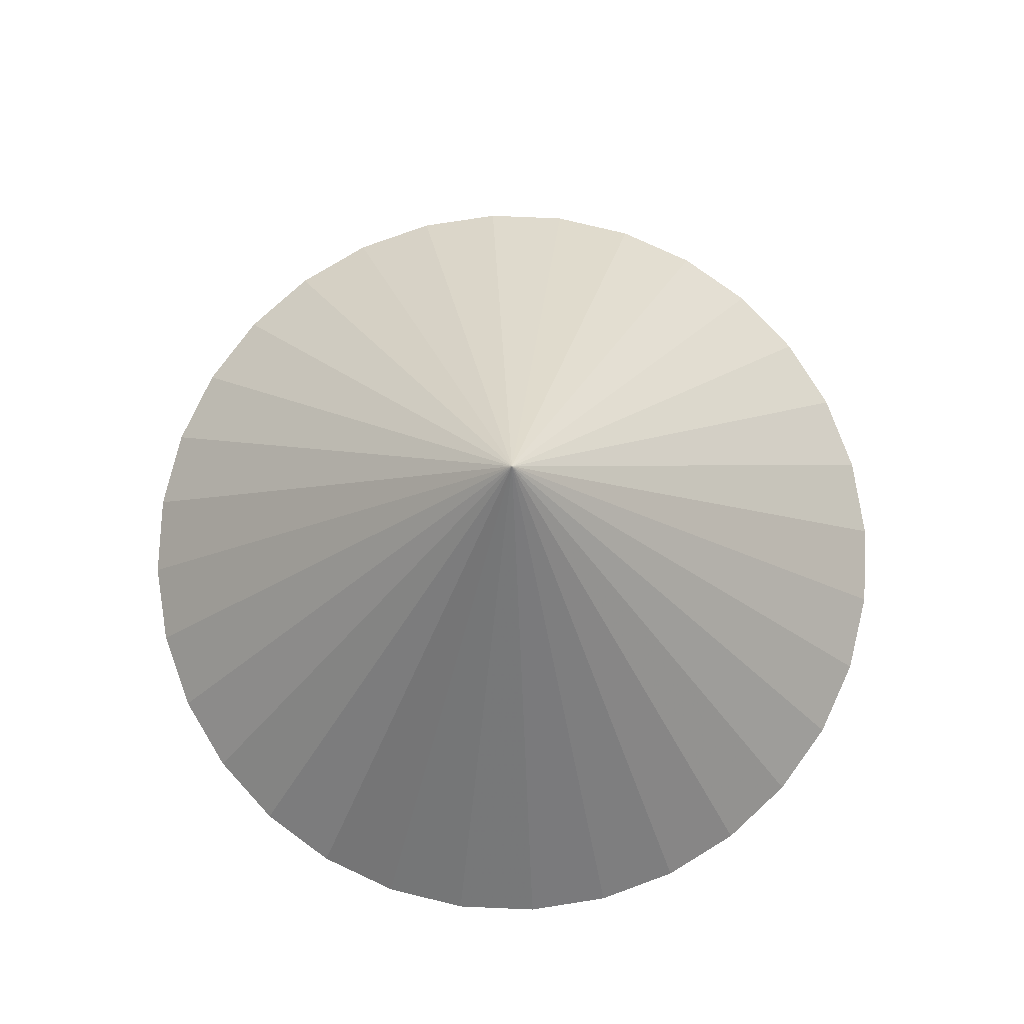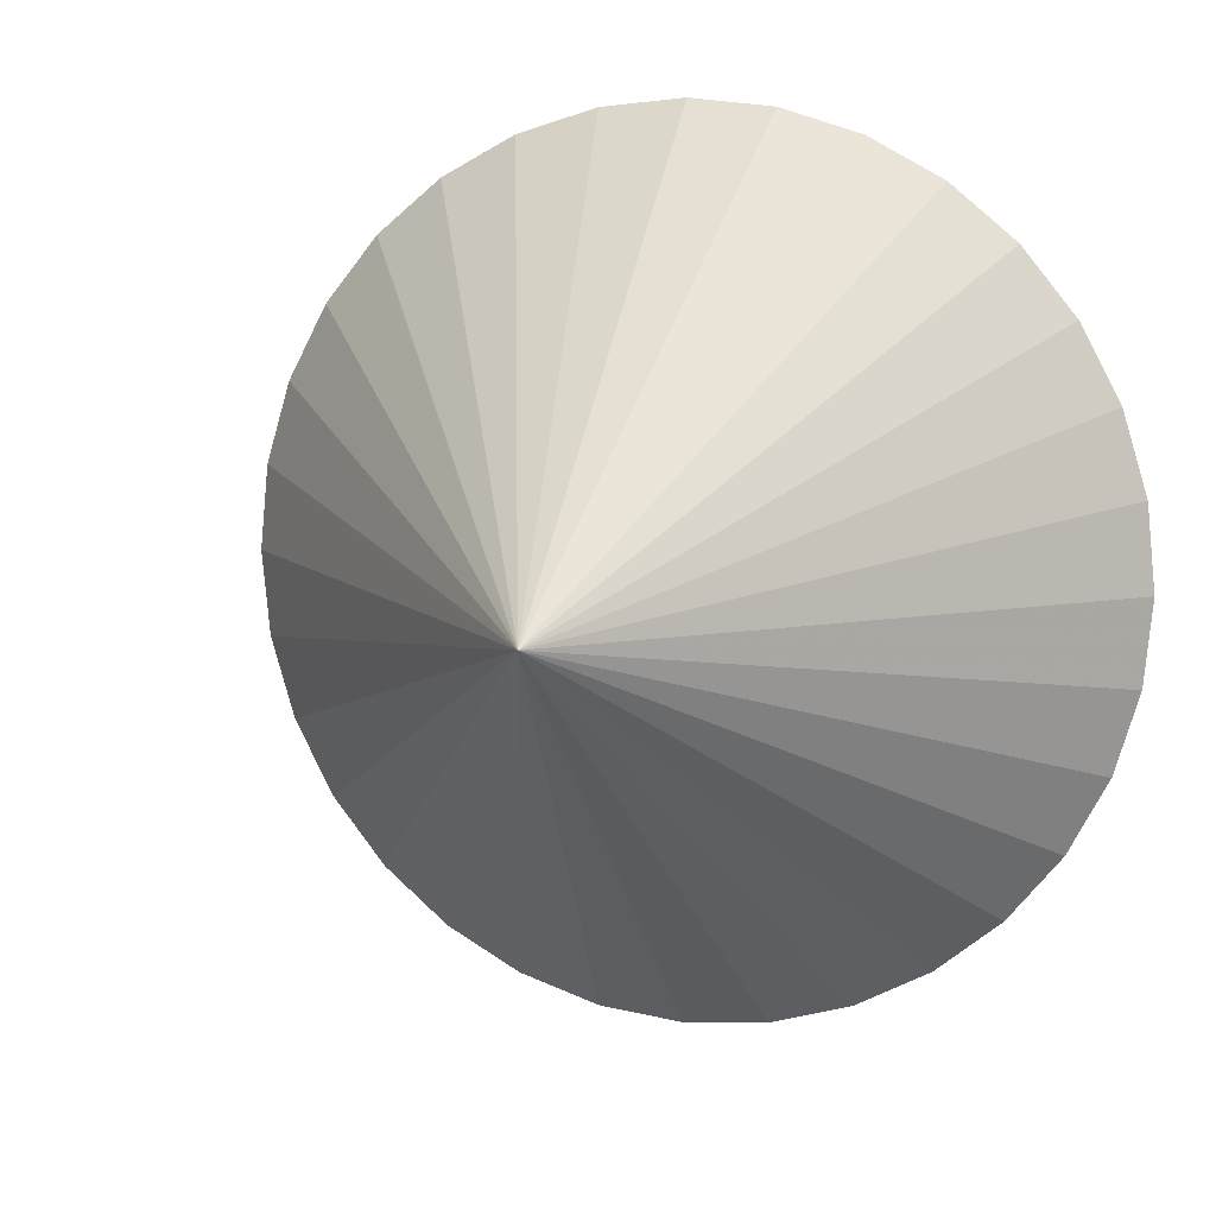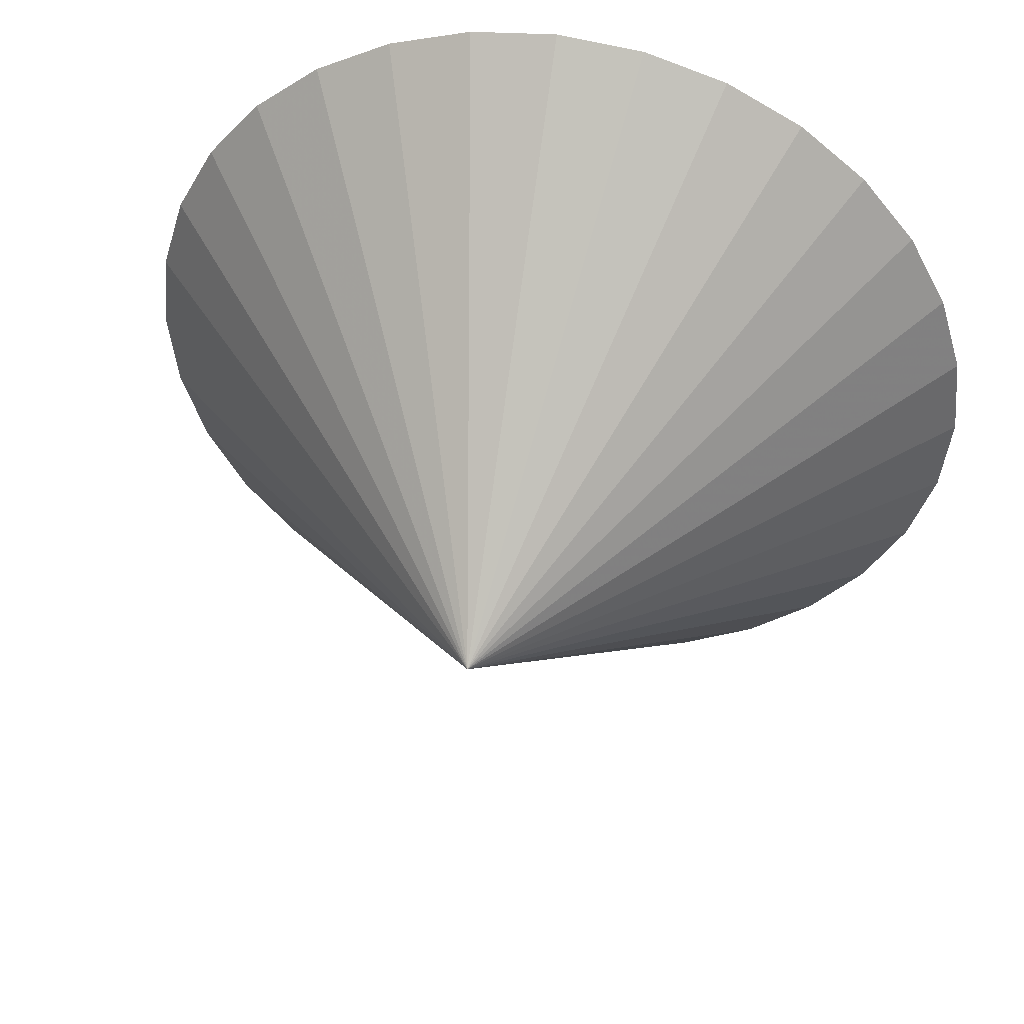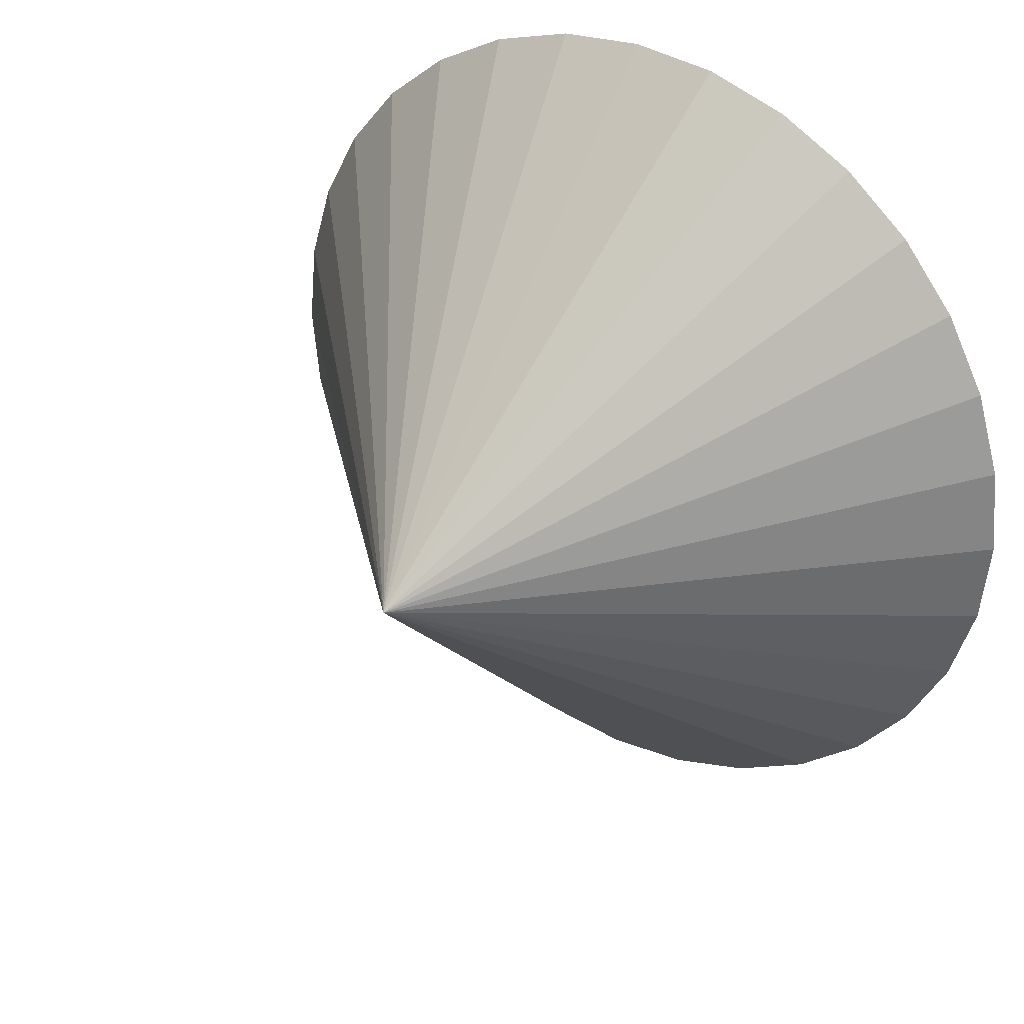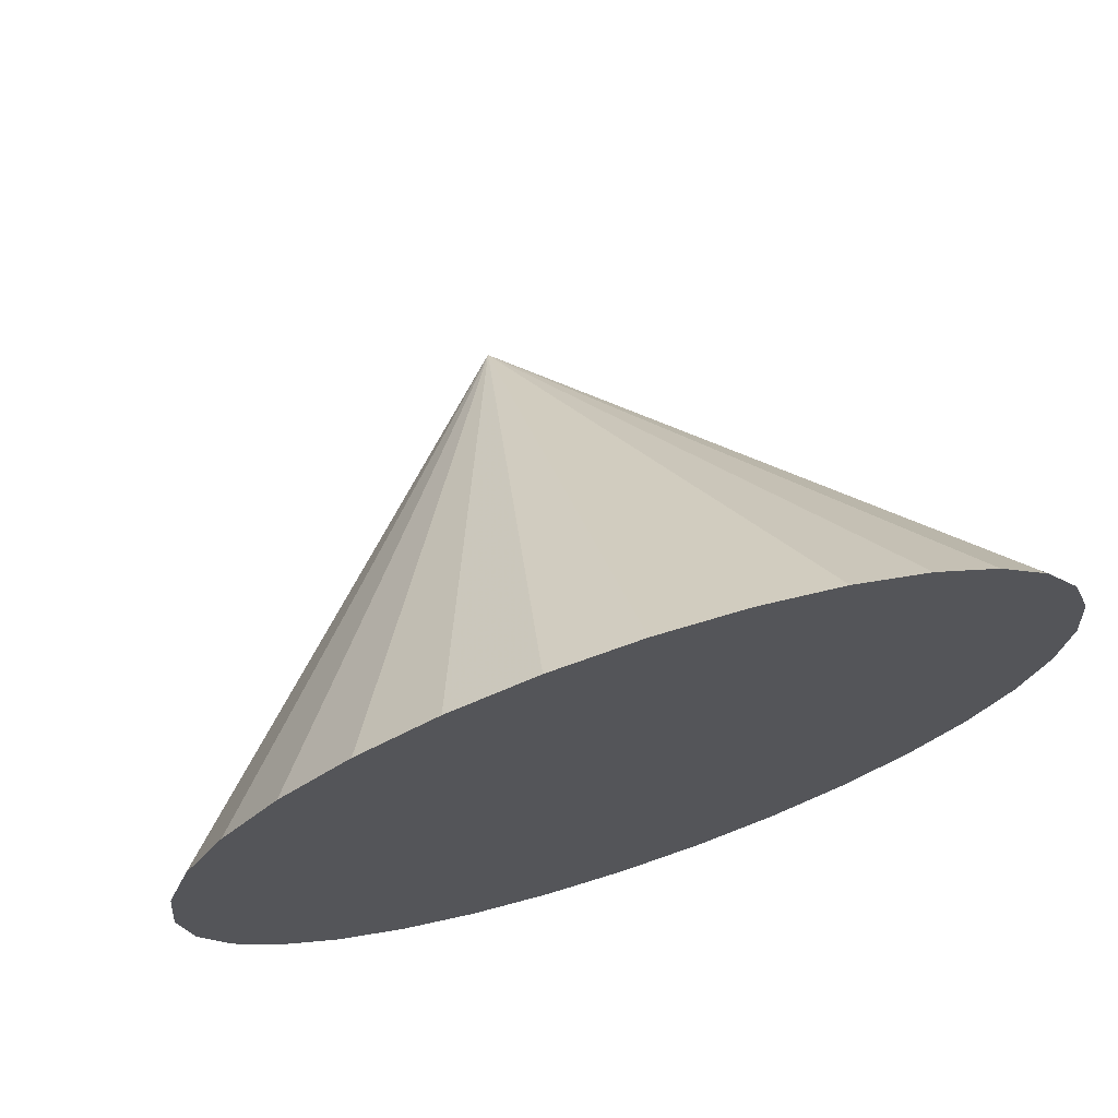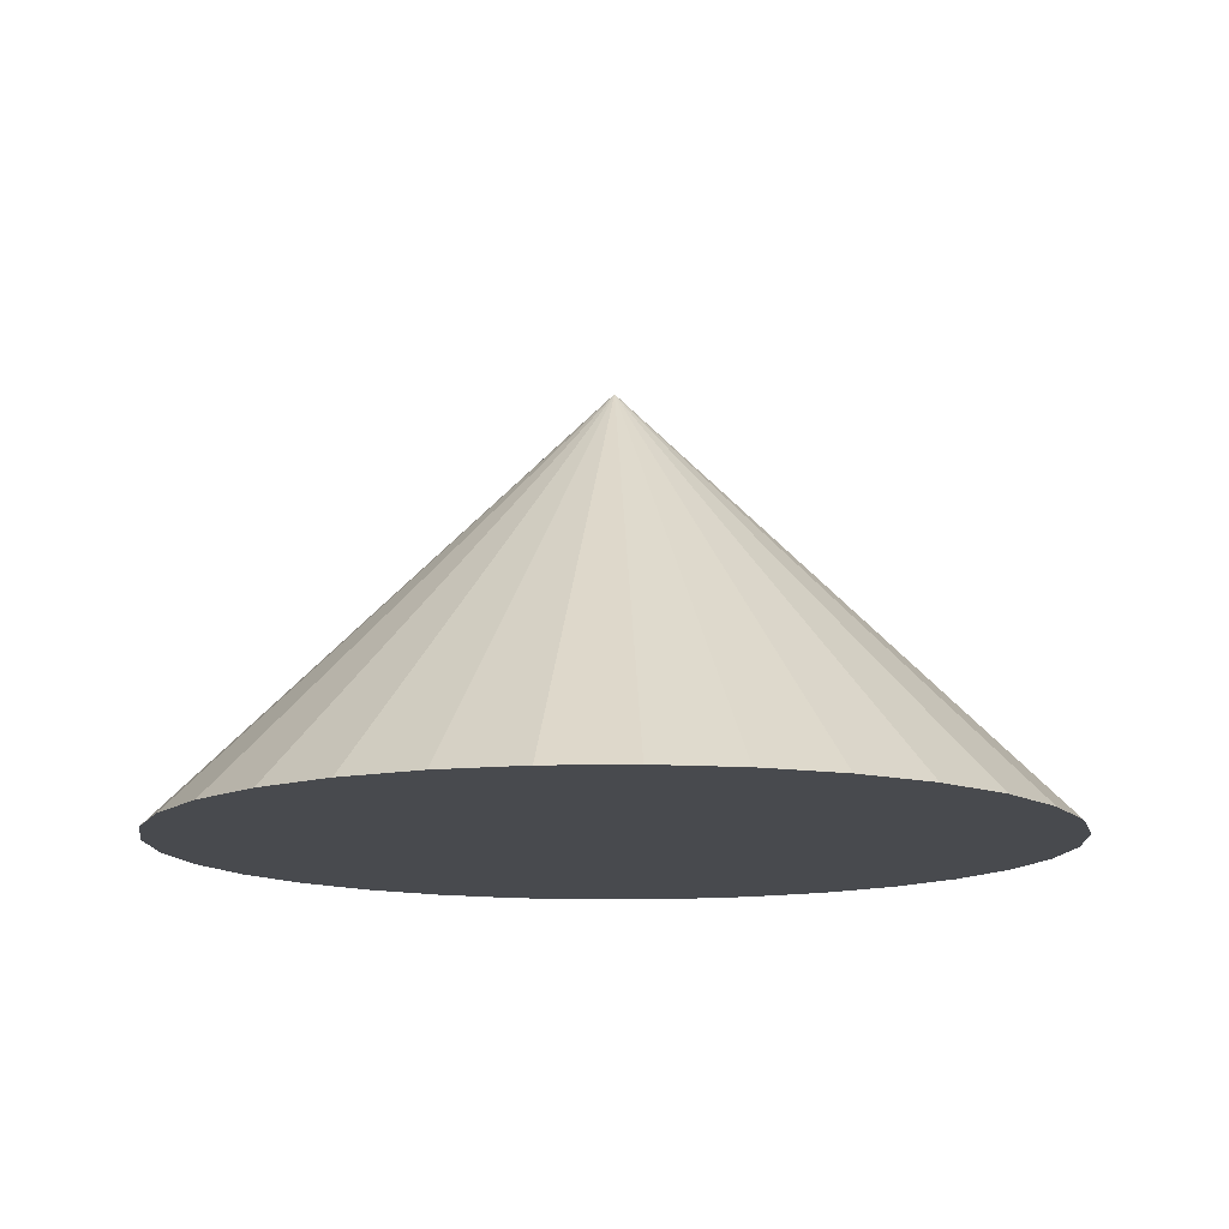
<metadata>
{"format":"obj","ext":"obj","renderer":"f3d","projection":"perspective","resolution":1024,"background":"white","views":[{"elev":77.4,"azim":-48.2,"up":"+Y"},{"elev":9.4,"azim":-160.8,"up":"+Z"},{"elev":45.2,"azim":-168.6,"up":"+Z"},{"elev":32.8,"azim":-145.3,"up":"+Z"},{"elev":71.7,"azim":-18.3,"up":"+Z"},{"elev":-12.9,"azim":-126.7,"up":"+Y"}]}
</metadata>
<code>
v 0 -1 0
v 0 -1 -2
v 0.3902 -1 -1.962
v 0.7654 -1 -1.848
v 1.111 -1 -1.663
v 1.414 -1 -1.414
v 1.663 -1 -1.111
v 1.848 -1 -0.7654
v 1.962 -1 -0.3902
v 2 -1 -0
v 1.962 -1 0.3902
v 1.848 -1 0.7654
v 1.663 -1 1.111
v 1.414 -1 1.414
v 1.111 -1 1.663
v 0.7654 -1 1.848
v 0.3902 -1 1.962
v -1e-06 -1 2
v -0.3902 -1 1.962
v -0.7654 -1 1.848
v -1.111 -1 1.663
v -1.414 -1 1.414
v -1.663 -1 1.111
v 0 1 0
v -1.848 -1 0.7654
v -1.962 -1 0.3902
v -2 -1 -2e-06
v -1.962 -1 -0.3902
v -1.848 -1 -0.7654
v -1.663 -1 -1.111
v -1.414 -1 -1.414
v -1.111 -1 -1.663
v -0.7654 -1 -1.848
v -0.3902 -1 -1.962
f 1 2 3
f 2 24 3
f 1 3 4
f 3 24 4
f 1 4 5
f 4 24 5
f 1 5 6
f 5 24 6
f 1 6 7
f 6 24 7
f 1 7 8
f 7 24 8
f 1 8 9
f 8 24 9
f 1 9 10
f 9 24 10
f 1 10 11
f 10 24 11
f 1 11 12
f 11 24 12
f 1 12 13
f 12 24 13
f 1 13 14
f 13 24 14
f 1 14 15
f 14 24 15
f 1 15 16
f 15 24 16
f 1 16 17
f 16 24 17
f 1 17 18
f 17 24 18
f 1 18 19
f 18 24 19
f 1 19 20
f 19 24 20
f 1 20 21
f 20 24 21
f 1 21 22
f 21 24 22
f 1 22 23
f 22 24 23
f 1 23 25
f 23 24 25
f 1 25 26
f 25 24 26
f 1 26 27
f 26 24 27
f 1 27 28
f 27 24 28
f 1 28 29
f 28 24 29
f 1 29 30
f 29 24 30
f 1 30 31
f 30 24 31
f 1 31 32
f 31 24 32
f 1 32 33
f 32 24 33
f 1 33 34
f 33 24 34
f 1 34 2
f 34 24 2

</code>
